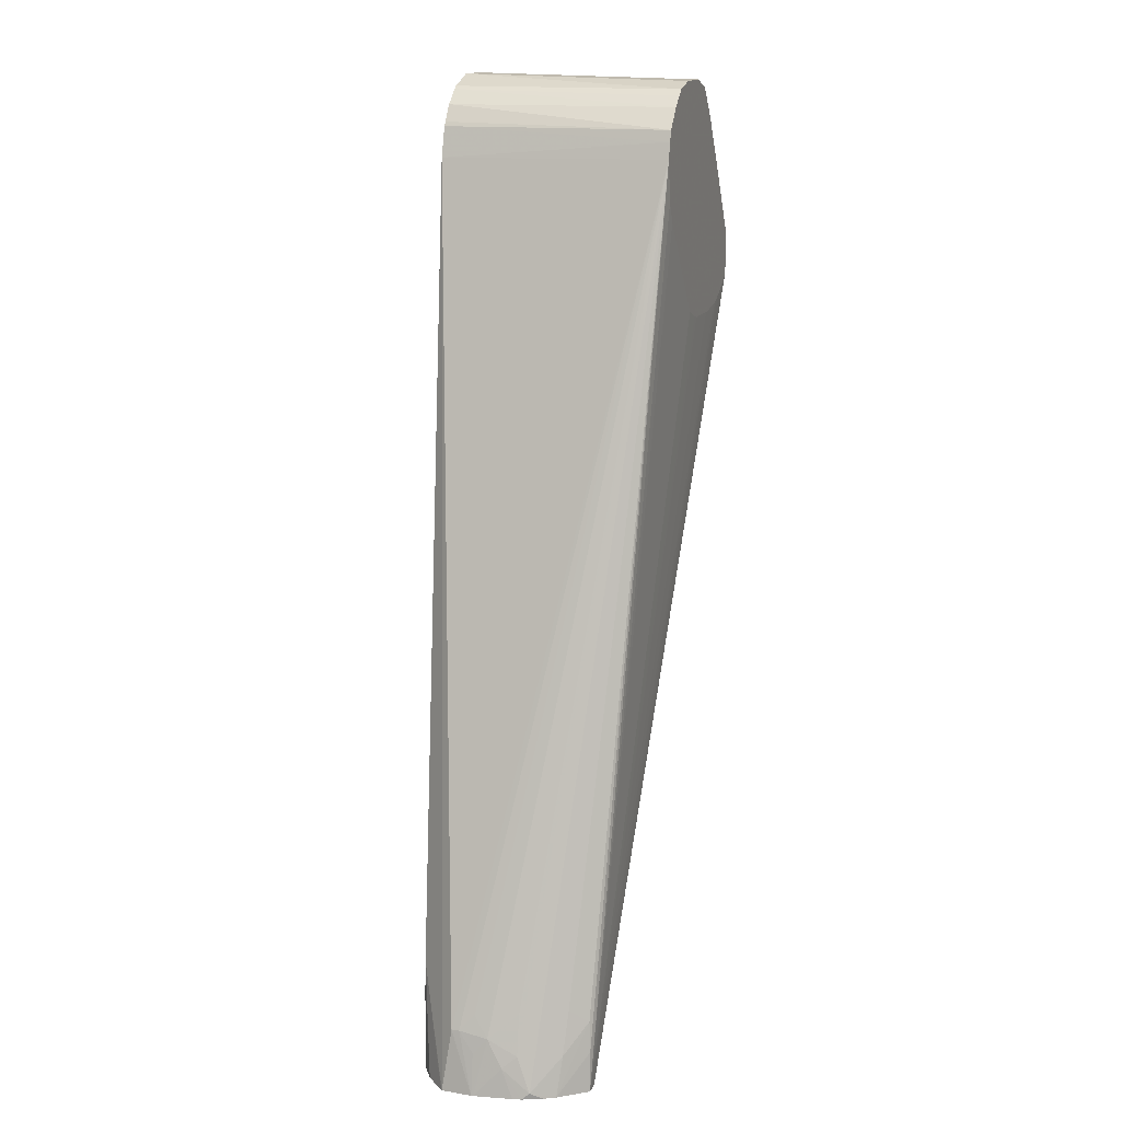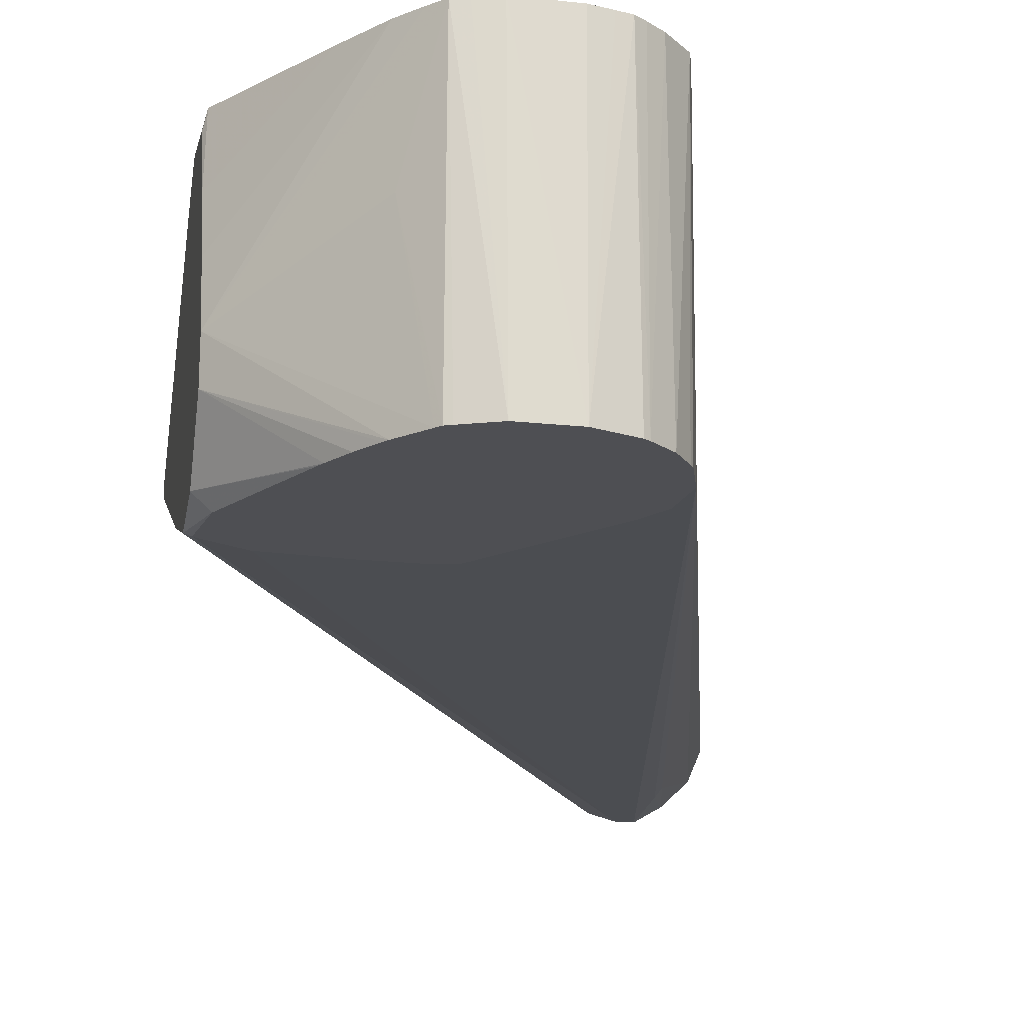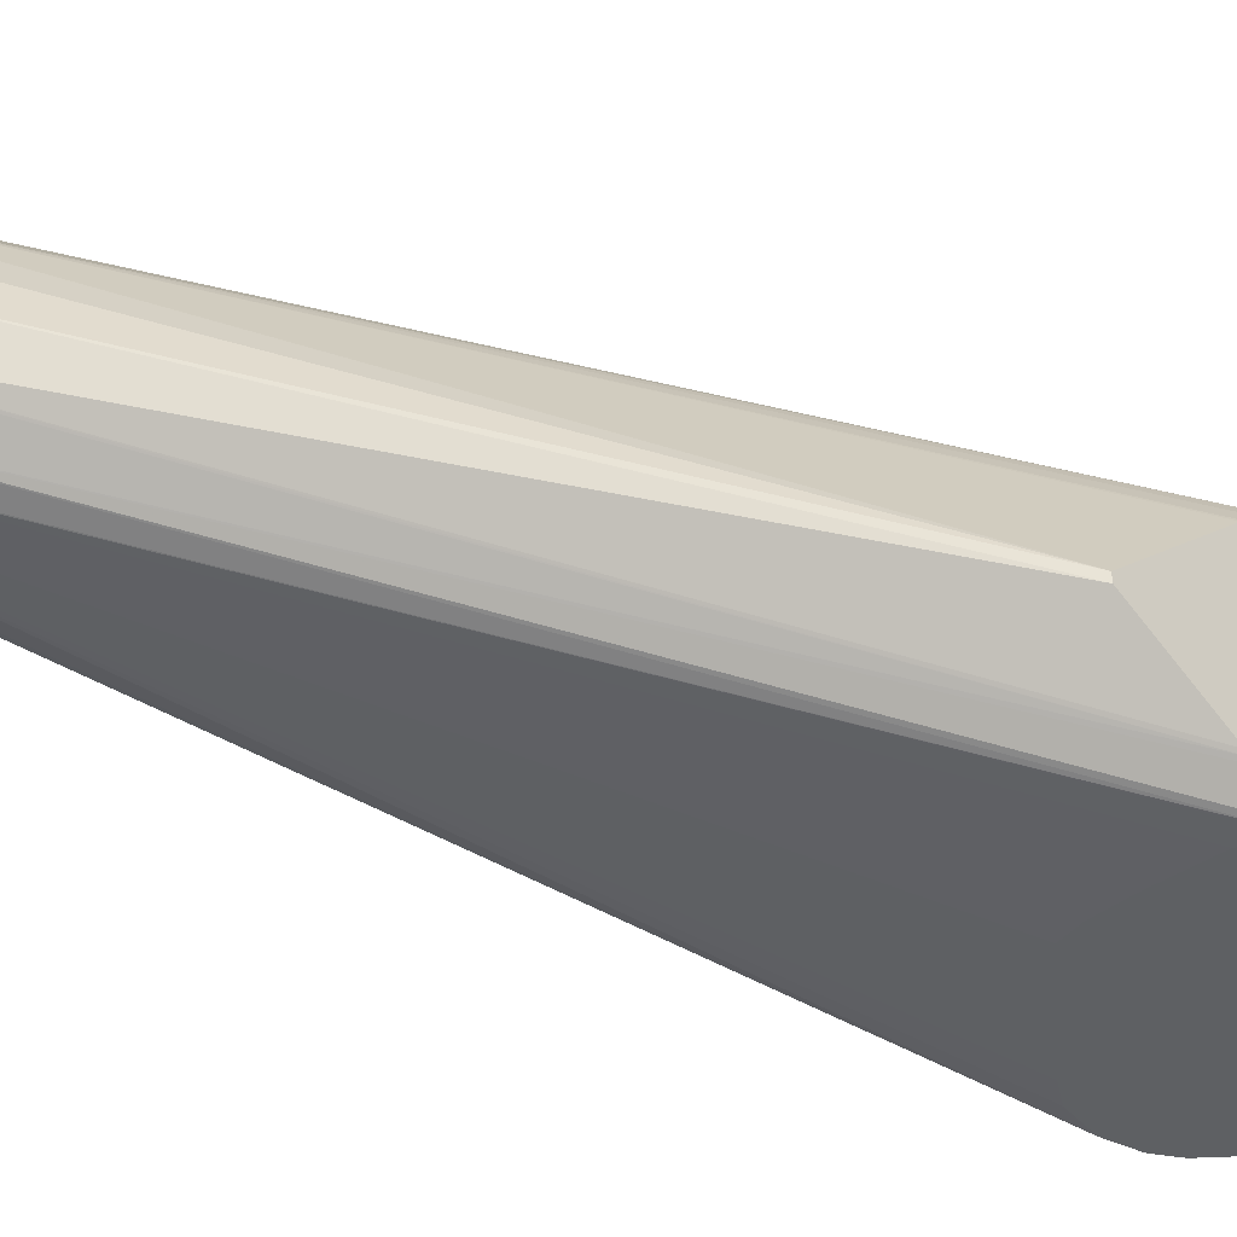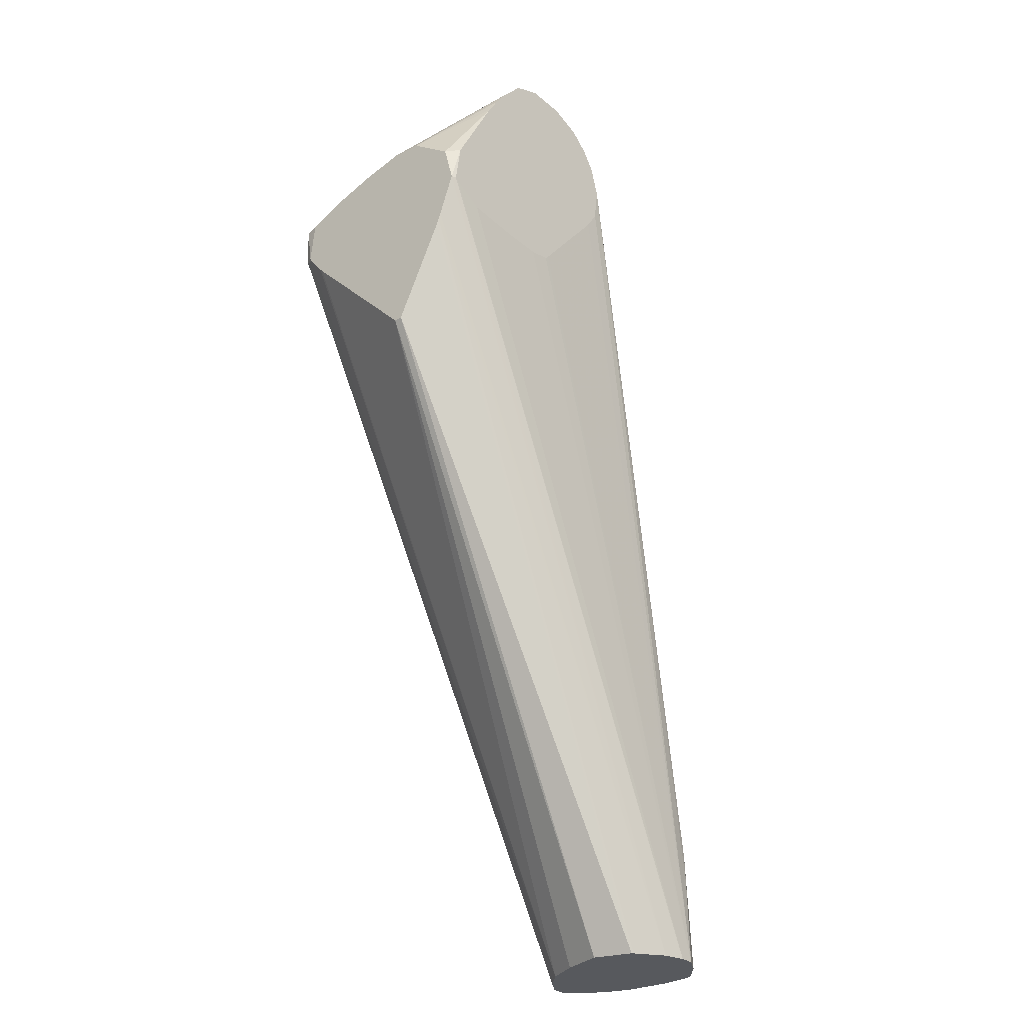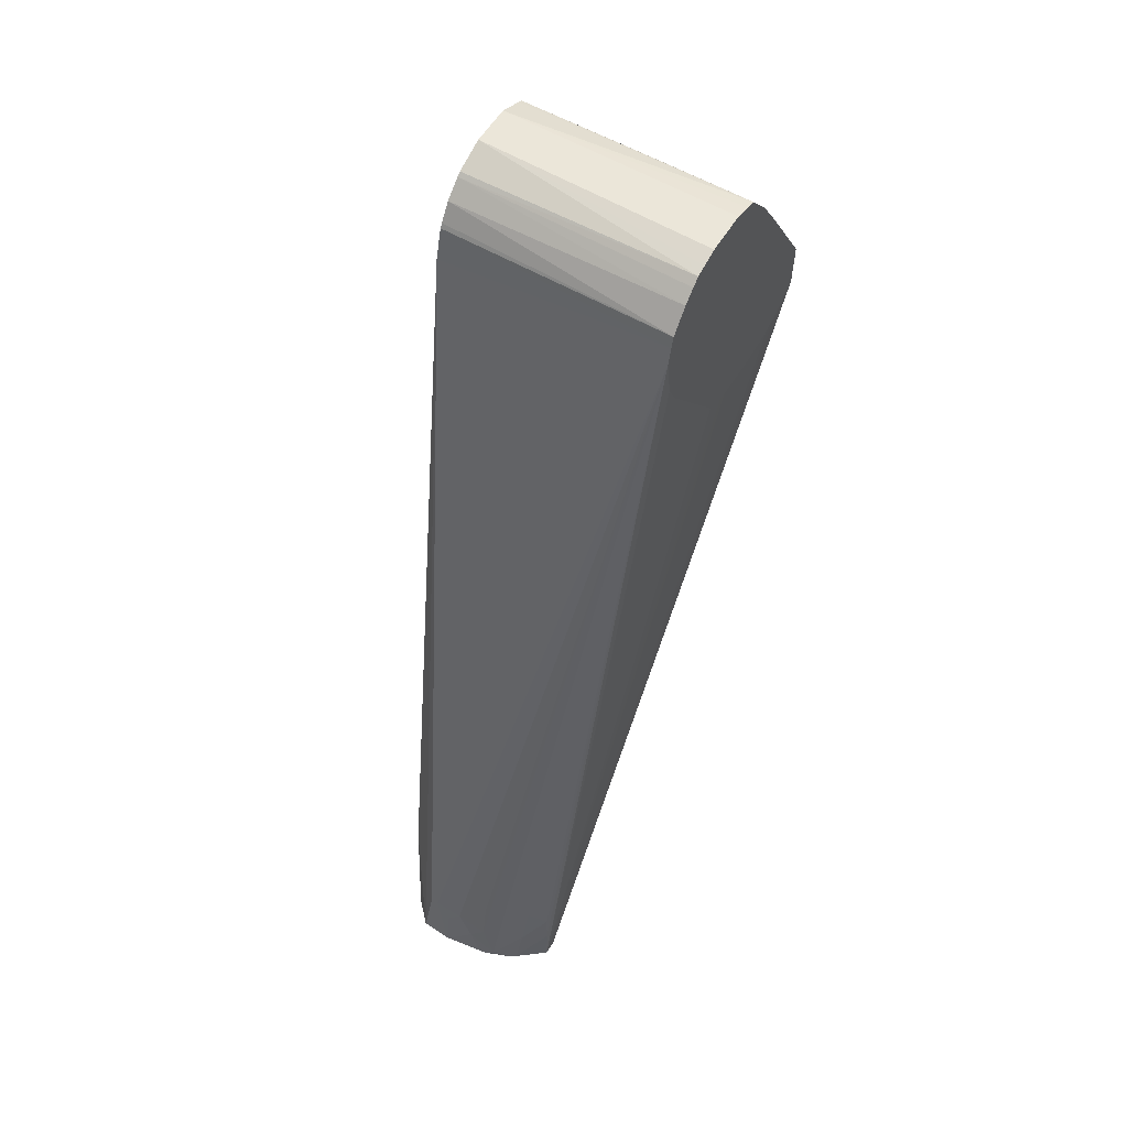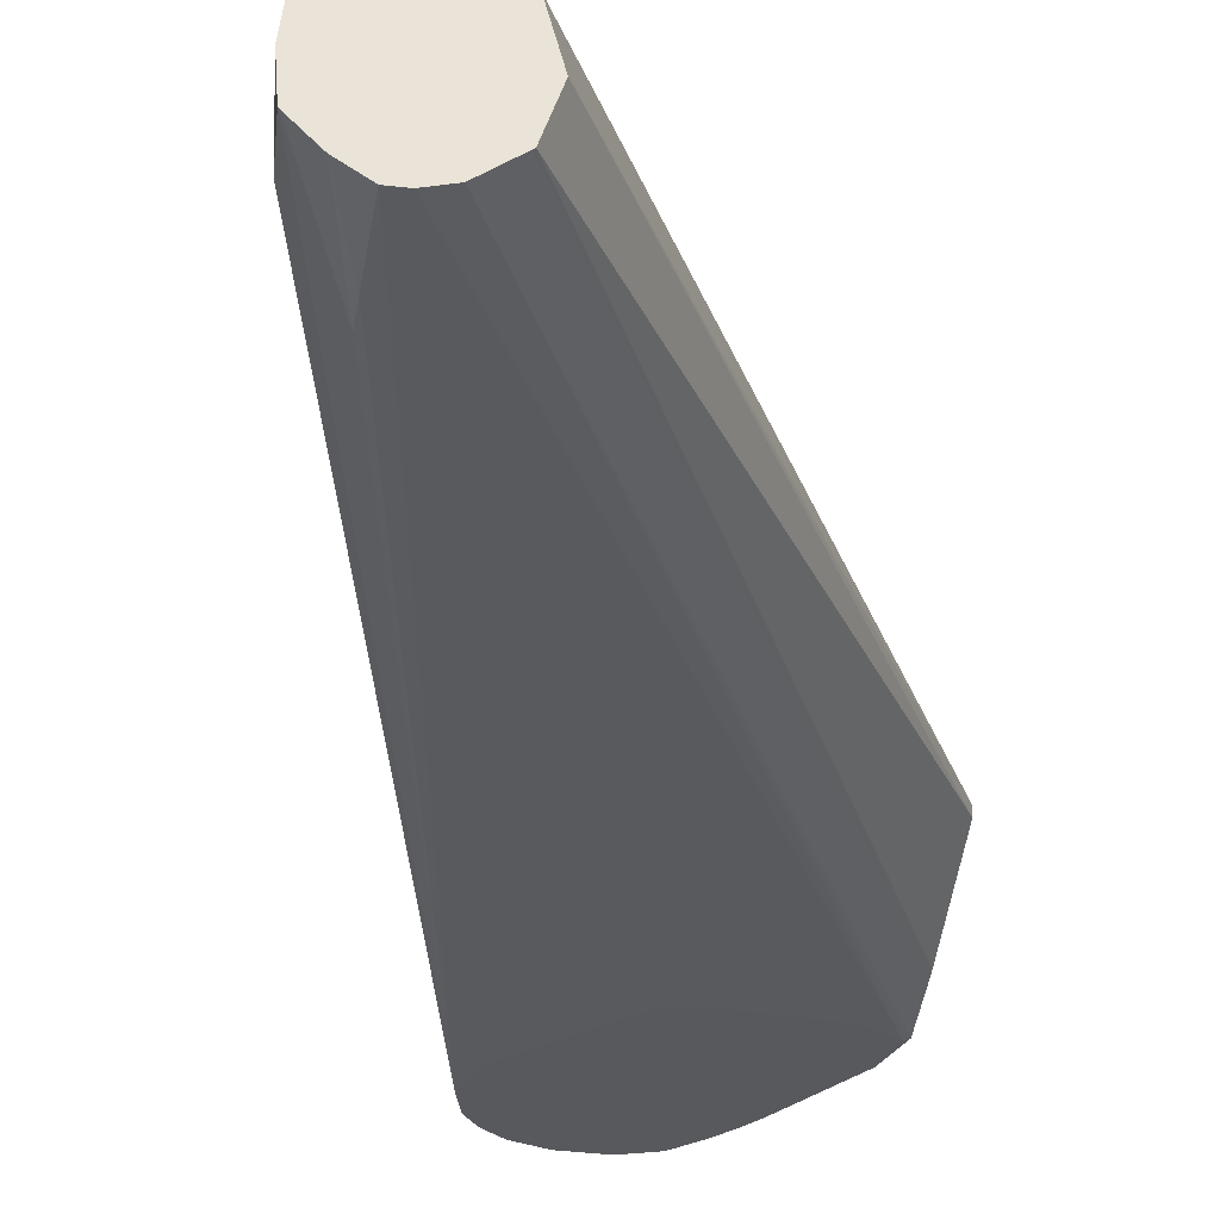
<metadata>
{"format":"obj","ext":"obj","renderer":"f3d","projection":"perspective","resolution":1024,"background":"white","views":[{"elev":12.8,"azim":107.4,"up":"+Z"},{"elev":-18.1,"azim":-10.3,"up":"+Y"},{"elev":-42.6,"azim":-135.3,"up":"+Y"},{"elev":-29.7,"azim":-48.8,"up":"+Z"},{"elev":55.0,"azim":121.0,"up":"+Z"},{"elev":-29.0,"azim":169.8,"up":"+Y"}]}
</metadata>
<code>
v 0.5423 -0.006374 0.05851
v 0.5415 -0.01841 0.05851
v 0.5422 -0.005607 0.05851
v 0.5393 -0.0008441 0.08087
v 0.5404 -0.00633 0.07481
v 0.5397 -0.01187 0.083
v 0.5397 -0.01487 0.083
v 0.5411 -0.01883 0.05851
v 0.5403 -0.0162 0.07389
v 0.4626 -0.04339 0.4019
v 0.5237 -0.03115 0.1019
v 0.5399 0.004895 0.07008
v 0.5402 0.009213 0.05851
v 0.5379 -0.006208 0.08928
v 0.538 0.01047 0.07481
v 0.5349 0.01027 0.09049
v 0.4632 0.04572 0.4019
v 0.5332 -0.02641 0.05851
v 0.4616 0.04572 0.4083
v 0.4593 -0.04339 0.4135
v 0.4608 -0.04339 0.3881
v 0.5249 -0.03138 0.05851
v 0.5241 -0.03129 0.09049
v 0.5396 0.01257 0.05851
v 0.5388 0.01556 0.06097
v 0.4608 0.04572 0.3862
v 0.5276 0.02742 0.09115
v 0.5241 0.03449 0.08616
v 0.5249 0.03509 0.07422
v 0.5257 0.03527 0.05851
v 0.4604 0.04572 0.4126
v 0.4584 -0.04339 0.4152
v 0.4556 -0.04339 0.3799
v 0.5246 -0.03138 0.05851
v 0.4269 -0.04339 0.3453
v 0.4255 -0.04339 0.3438
v 0.4169 -0.04339 0.3423
v 0.5364 0.02034 0.05851
v 0.5341 0.02456 0.05851
v 0.5312 0.02624 0.07419
v 0.4569 0.04572 0.3786
v 0.5255 0.03527 0.05851
v 0.4168 0.04572 0.3395
v 0.4198 0.04572 0.3402
v 0.4276 0.04572 0.3425
v 0.4534 0.04572 0.4207
v 0.4541 -0.04339 0.4216
v 0.5194 -0.03137 0.05851
v 0.4025 -0.04339 0.3427
v 0.52 0.03519 0.05851
v 0.3853 0.04572 0.3423
v 0.3885 0.04572 0.3416
v 0.4006 0.04572 0.3398
v 0.4487 0.04572 0.4248
v 0.4478 -0.04339 0.4273
v 0.519 -0.03129 0.05851
v 0.3809 -0.04339 0.3448
v 0.3688 -0.04339 0.3516
v 0.3678 -0.04339 0.3524
v 0.5196 0.03503 0.05851
v 0.3679 0.04572 0.3525
v 0.3699 0.04572 0.3509
v 0.3756 0.04572 0.3474
v 0.3798 0.04572 0.345
v 0.3832 0.04572 0.3432
v 0.4457 0.04572 0.4272
v 0.4462 -0.04339 0.4285
v 0.5112 -0.0292 0.05851
v 0.3703 -0.04339 0.3689
v 0.3658 -0.04279 0.3525
v 0.5122 0.03005 0.05851
v 0.3658 0.04115 0.3503
v 0.3658 0.0421 0.3521
v 0.3677 0.04572 0.3555
v 0.5047 0.02209 0.05851
v 0.4417 0.04572 0.4284
v 0.4347 -0.04339 0.4331
v 0.5004 -0.02151 0.05851
v 0.3658 -0.03672 0.3359
v 0.3658 -0.03582 0.3335
v 0.3658 -0.03872 0.3678
v 0.3876 -0.04339 0.4018
v 0.3658 0.03503 0.3427
v 0.3658 0.04012 0.3684
v 0.367 0.04572 0.3687
v 0.4991 0.009719 0.05851
v 0.3658 -0.01255 0.2933
v 0.3658 0.02122 0.3283
v 0.3658 0.03387 0.3414
v 0.4355 0.04572 0.4302
v 0.4194 0.04572 0.4309
v 0.4193 -0.04339 0.4336
v 0.4998 -0.02105 0.05851
v 0.3658 -0.0349 0.3314
v 0.3886 -0.04339 0.4035
v 0.3658 -0.02145 0.3808
v 0.3658 0.02389 0.3747
v 0.3896 0.04572 0.4033
v 0.4947 -0.006304 0.05851
v 0.3658 -0.01582 0.2933
v 0.4126 0.04572 0.4291
v 0.4085 0.04572 0.4279
v 0.4096 -0.04339 0.4298
v 0.3932 -0.04339 0.411
v 0.398 -0.04339 0.4178
v 0.399 -0.04339 0.4192
v 0.3658 -0.01935 0.381
v 0.3658 0.007992 0.3789
v 0.3989 0.04572 0.4169
v 0.4077 -0.04339 0.4289
v 0.4046 0.04572 0.4235
v 0.3658 -0.009497 0.382
v 0.3996 0.007555 0.4191
v 0.4063 -0.04339 0.4274
f 1 2 8
f 1 8 18
f 1 18 22
f 1 22 34
f 1 34 48
f 1 48 56
f 1 56 68
f 1 68 78
f 1 78 93
f 1 93 99
f 1 99 86
f 1 86 75
f 1 75 71
f 1 71 60
f 1 60 50
f 1 50 42
f 1 42 30
f 1 30 39
f 1 39 38
f 1 38 24
f 1 24 13
f 1 13 3
f 1 3 4
f 1 4 5
f 1 5 6
f 1 6 7
f 1 7 2
f 2 7 9
f 2 9 10
f 2 10 11
f 2 11 8
f 3 12 4
f 3 13 12
f 4 14 6
f 4 6 5
f 4 12 15
f 4 15 16
f 4 16 17
f 4 17 14
f 6 14 17
f 6 17 7
f 7 17 10
f 7 10 9
f 8 11 18
f 10 17 19
f 10 19 20
f 10 20 32
f 10 32 47
f 10 47 55
f 10 55 67
f 10 67 77
f 10 77 92
f 10 92 103
f 10 103 110
f 10 110 114
f 10 114 106
f 10 106 105
f 10 105 104
f 10 104 95
f 10 95 82
f 10 82 69
f 10 69 59
f 10 59 58
f 10 58 57
f 10 57 49
f 10 49 37
f 10 37 36
f 10 36 35
f 10 35 33
f 10 33 21
f 10 21 22
f 10 22 23
f 10 23 11
f 11 23 18
f 12 13 24
f 12 24 25
f 12 25 15
f 15 25 17
f 15 17 16
f 17 26 41
f 17 41 45
f 17 45 44
f 17 44 43
f 17 43 53
f 17 53 52
f 17 52 51
f 17 51 65
f 17 65 64
f 17 64 63
f 17 63 62
f 17 62 61
f 17 61 74
f 17 74 85
f 17 85 98
f 17 98 109
f 17 109 111
f 17 111 102
f 17 102 101
f 17 101 91
f 17 91 90
f 17 90 76
f 17 76 66
f 17 66 54
f 17 54 46
f 17 46 31
f 17 31 19
f 17 25 27
f 17 27 28
f 17 28 29
f 17 29 30
f 17 30 26
f 18 23 22
f 19 31 20
f 20 31 32
f 21 33 22
f 22 33 35
f 22 35 36
f 22 36 37
f 22 37 34
f 24 38 25
f 25 38 39
f 25 39 40
f 25 40 27
f 26 30 41
f 27 40 28
f 28 40 39
f 28 39 29
f 29 39 30
f 30 42 43
f 30 43 44
f 30 44 45
f 30 45 41
f 31 46 47
f 31 47 32
f 34 37 49
f 34 49 48
f 42 50 51
f 42 51 52
f 42 52 53
f 42 53 43
f 46 54 55
f 46 55 47
f 48 49 57
f 48 57 58
f 48 58 59
f 48 59 56
f 50 60 61
f 50 61 62
f 50 62 63
f 50 63 64
f 50 64 65
f 50 65 51
f 54 66 55
f 55 66 67
f 56 59 68
f 59 69 70
f 59 70 68
f 60 71 61
f 61 72 73
f 61 73 74
f 61 71 75
f 61 75 72
f 66 76 77
f 66 77 67
f 68 70 79
f 68 79 80
f 68 80 78
f 69 81 70
f 69 82 81
f 70 81 96
f 70 96 107
f 70 107 112
f 70 112 108
f 70 108 97
f 70 97 84
f 70 84 73
f 70 73 72
f 70 72 83
f 70 83 89
f 70 89 88
f 70 88 87
f 70 87 100
f 70 100 94
f 70 94 80
f 70 80 79
f 72 75 83
f 73 84 85
f 73 85 74
f 75 86 87
f 75 87 88
f 75 88 89
f 75 89 83
f 76 90 77
f 77 90 91
f 77 91 92
f 78 80 93
f 80 94 93
f 81 82 95
f 81 95 96
f 84 97 85
f 85 97 98
f 86 99 87
f 87 99 100
f 91 101 92
f 92 101 102
f 92 102 103
f 93 94 100
f 93 100 99
f 95 104 96
f 96 104 105
f 96 105 106
f 96 106 107
f 97 108 109
f 97 109 98
f 102 110 103
f 102 111 112
f 102 112 113
f 102 113 110
f 106 114 112
f 106 112 107
f 108 112 109
f 109 112 111
f 110 113 114
f 112 114 113

</code>
